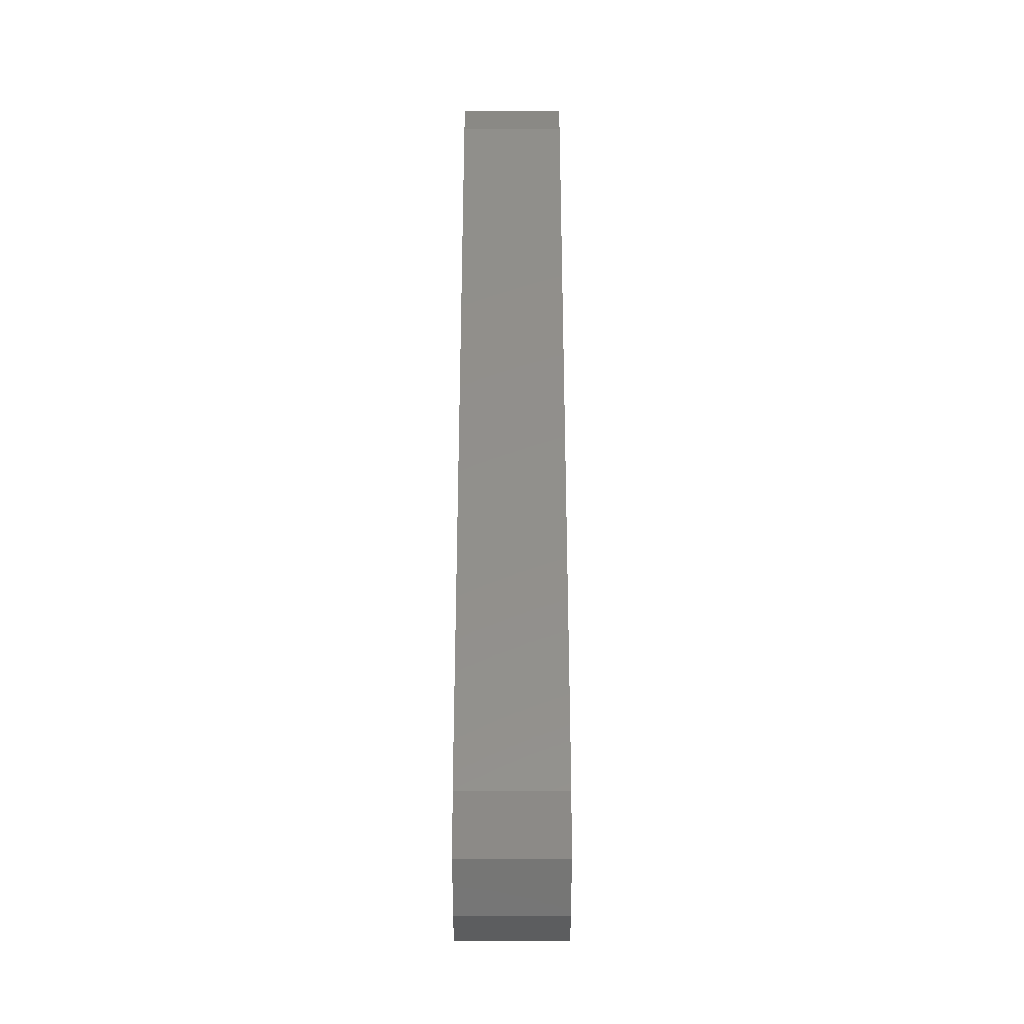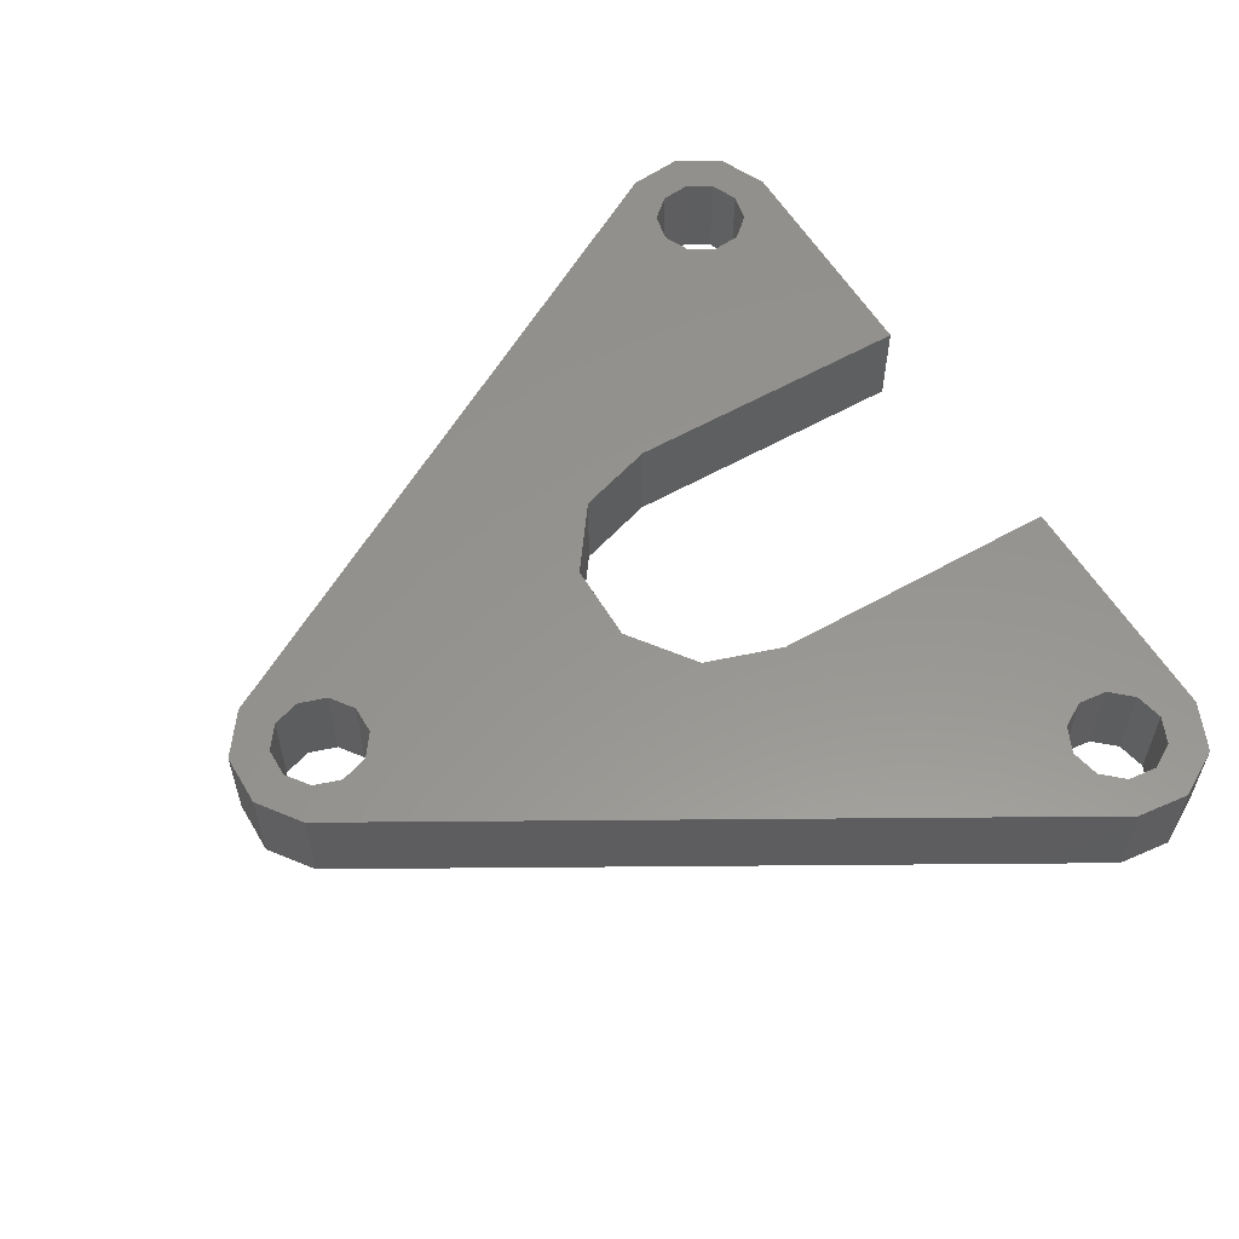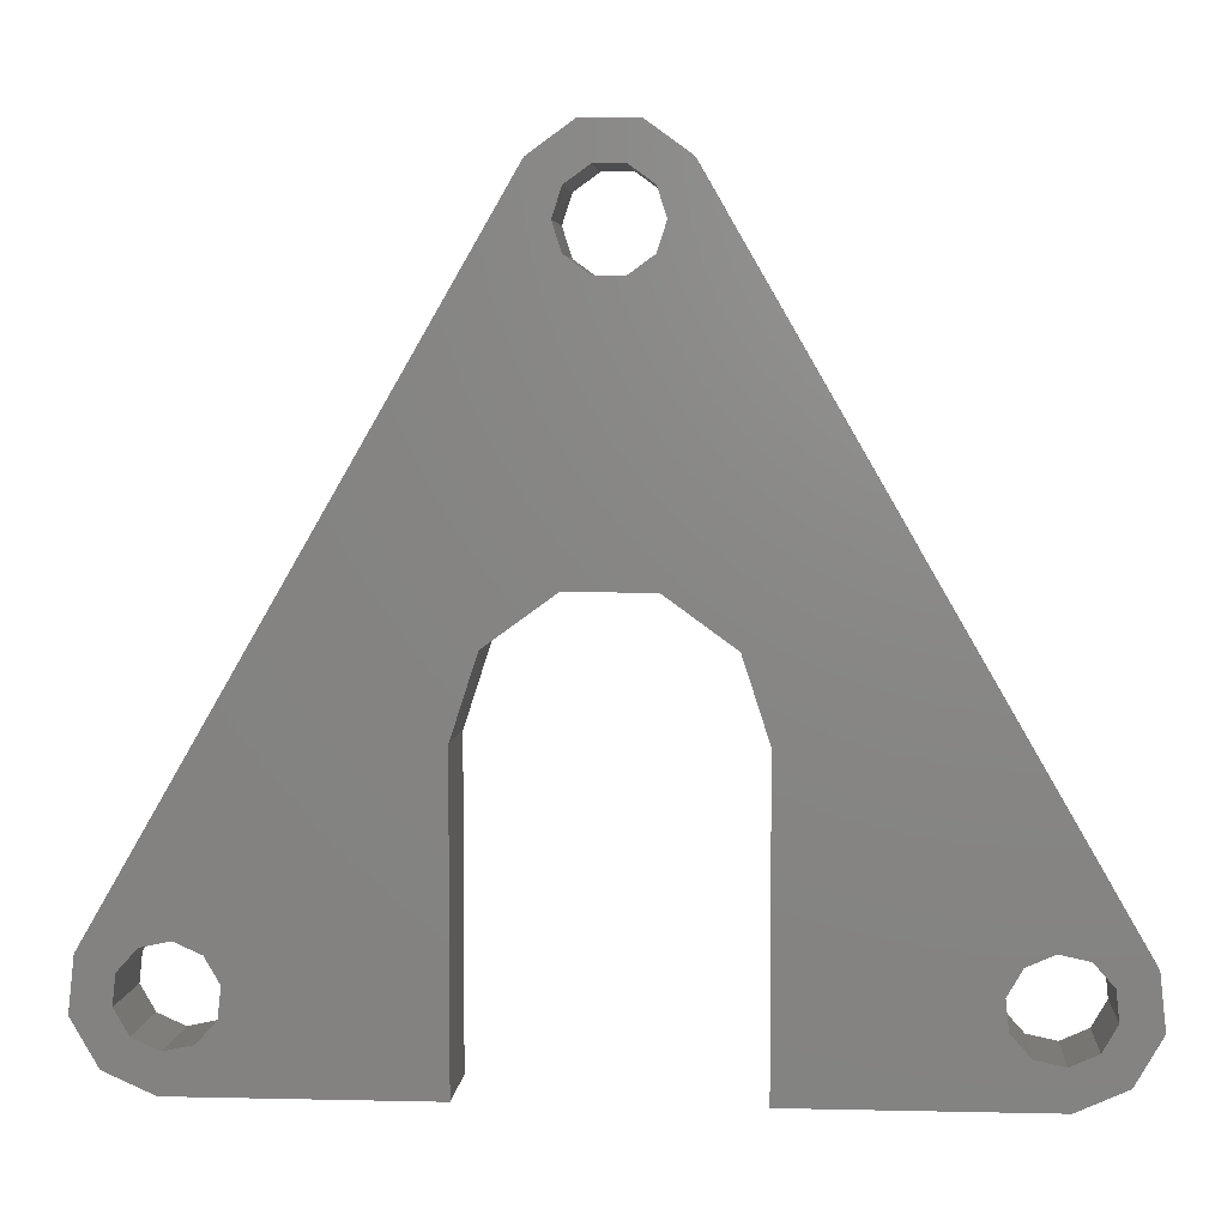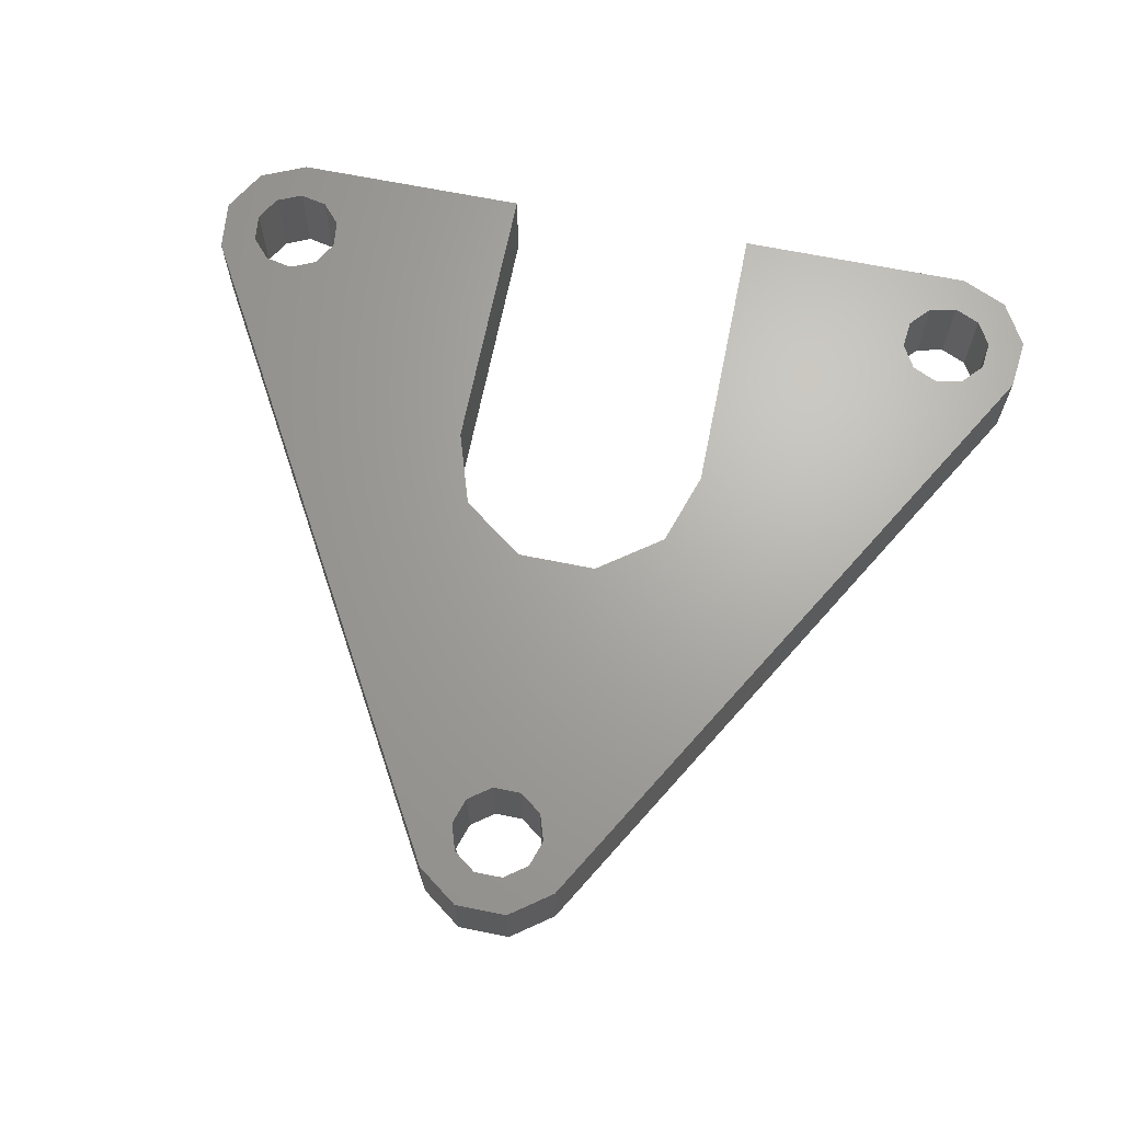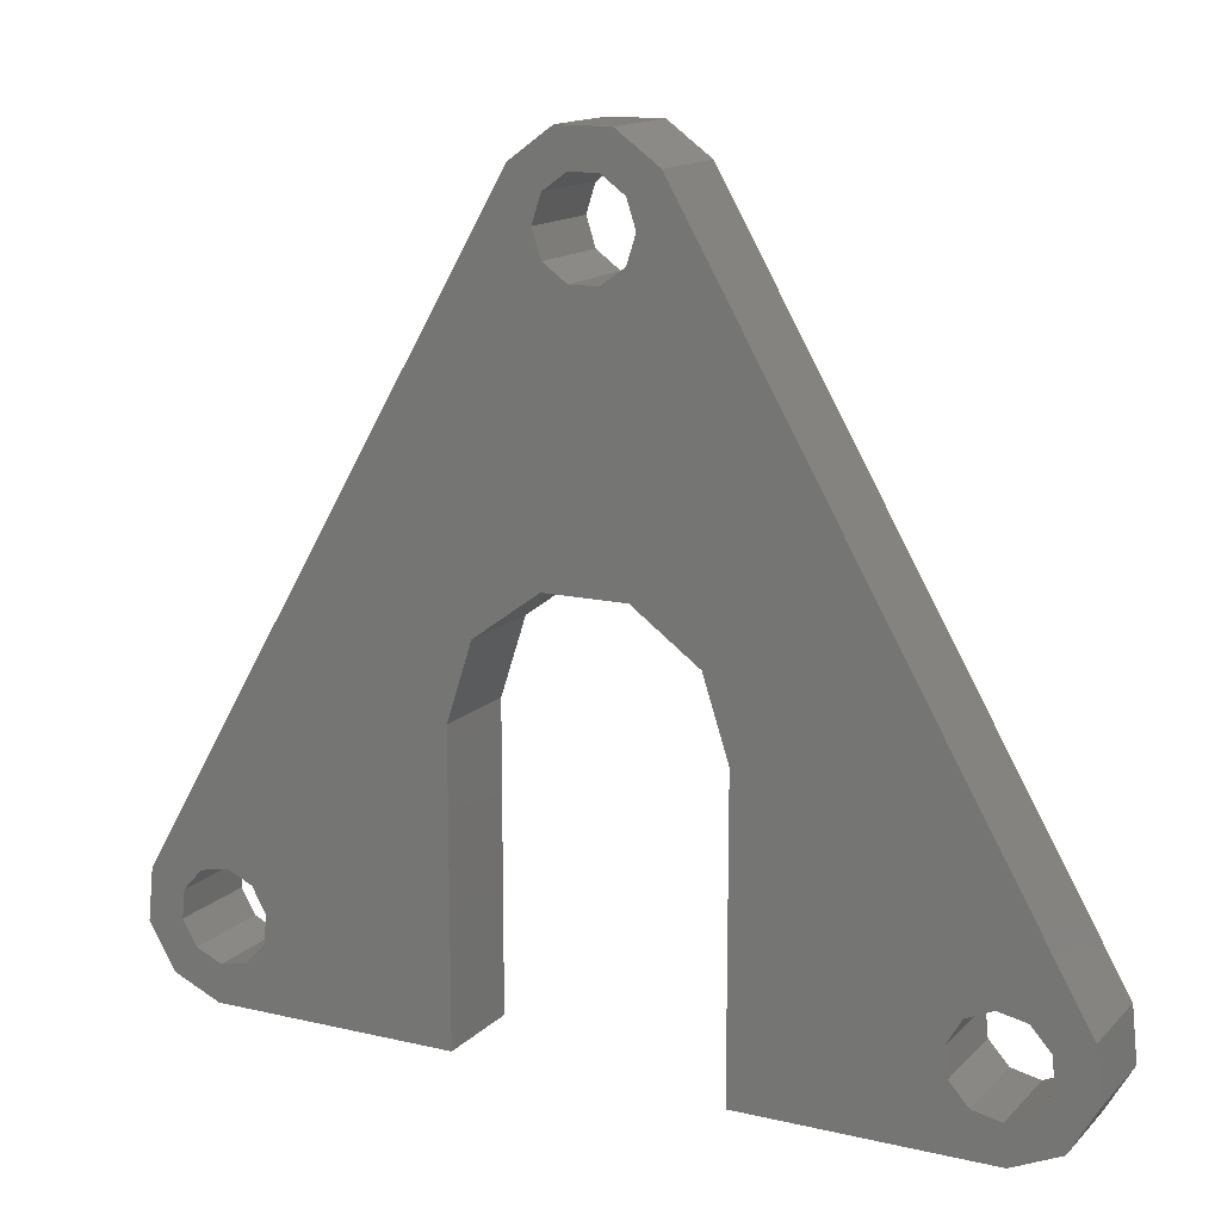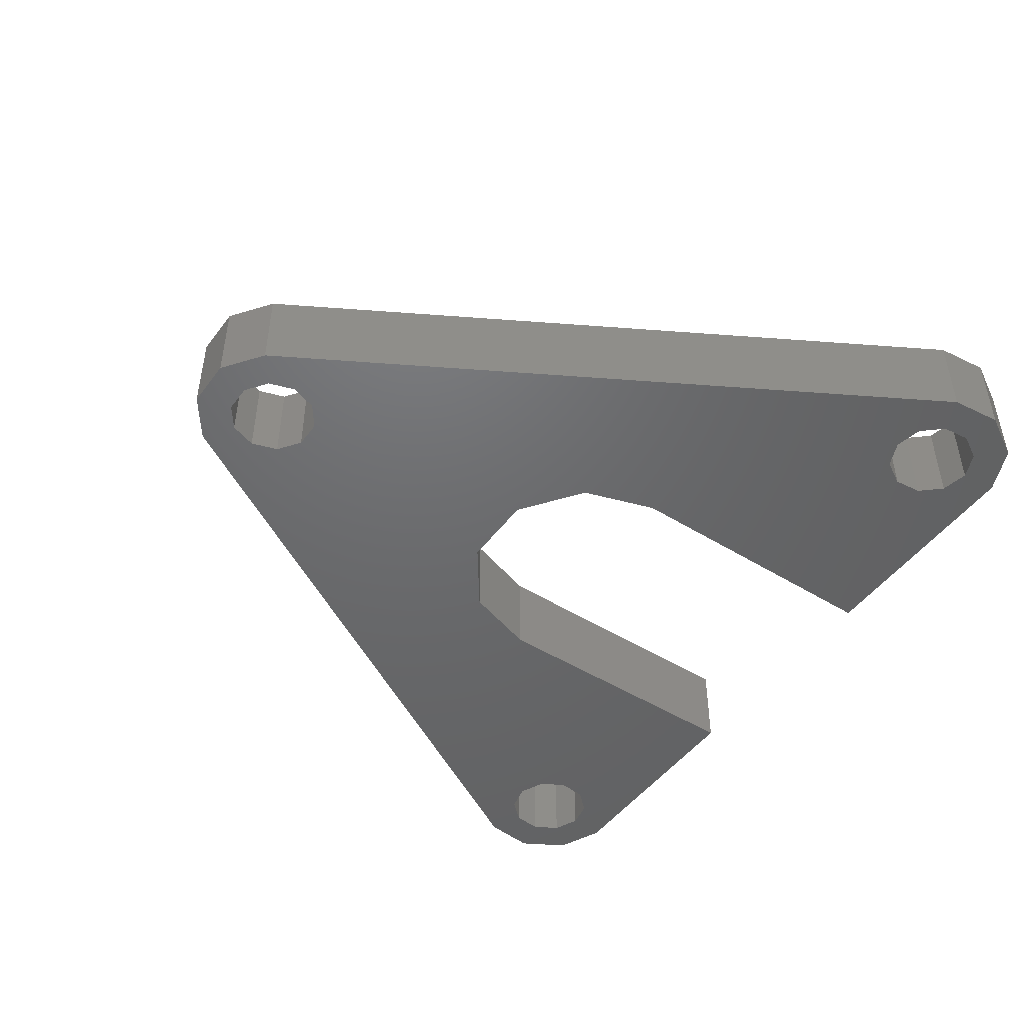
<metadata>
{"format":"stl","ext":"stl","renderer":"f3d","projection":"perspective","resolution":1024,"background":"white","views":[{"elev":-7.7,"azim":90.0,"up":"+Y"},{"elev":57.5,"azim":-120.5,"up":"+Z"},{"elev":4.7,"azim":4.3,"up":"+Y"},{"elev":67.1,"azim":-168.6,"up":"+Z"},{"elev":14.2,"azim":27.3,"up":"+Y"},{"elev":-47.9,"azim":-124.9,"up":"+Z"}]}
</metadata>
<code>
# stl→obj: 100 verts, 208 faces
v -21.23 -10.83 -2.2
v -20 -12.97 -2.2
v -21.23 -10.83 2.2
v -20 -12.97 2.2
v -20.97 -8.373 -2.2
v -19.33 -9.105 -2.2
v -3.236 22.35 -2.2
v -0.6798 22.09 -2.2
v -1.236 23.8 -2.2
v 1.236 23.8 -2.2
v 1.78 21.29 -2.2
v 3.236 22.35 -2.2
v 6.2 0 -2.2
v 20.97 -8.373 -2.2
v 19.33 -9.105 -2.2
v 21.23 -10.83 -2.2
v 17.55 -12.19 -2.2
v 20 -12.97 -2.2
v 5.016 3.644 -2.2
v 18.42 -8.095 -2.2
v 1.916 5.897 -2.2
v -1.916 5.897 -2.2
v 1.78 18.71 -2.2
v -6.2 -13.98 -2.2
v -17.55 -12.19 -2.2
v -16.22 -11.91 -2.2
v -18.79 -11.63 -2.2
v -19.47 -10.46 -2.2
v -17.74 -13.98 -2.2
v -18.42 -8.095 -2.2
v -15.31 -10.89 -2.2
v -15.17 -9.543 -2.2
v 0.6798 17.91 -2.2
v -15.85 -8.365 -2.2
v -17.09 -7.812 -2.2
v -6.2 0 -2.2
v -5.016 3.644 -2.2
v -0.6798 17.91 -2.2
v -1.78 18.71 -2.2
v -2.2 20 -2.2
v 0.6798 22.09 -2.2
v 2.2 20 -2.2
v -1.78 21.29 -2.2
v 19.47 -10.46 -2.2
v 18.79 -11.63 -2.2
v 16.22 -11.91 -2.2
v 17.09 -7.812 -2.2
v 15.85 -8.365 -2.2
v 15.17 -9.543 -2.2
v 15.31 -10.89 -2.2
v 17.74 -13.98 -2.2
v 6.2 -13.98 -2.2
v -20.97 -8.373 2.2
v -19.47 -10.46 2.2
v -17.74 -13.98 2.2
v -5.016 3.644 2.2
v -6.2 0 2.2
v 0.6798 17.91 2.2
v 1.78 18.71 2.2
v -1.916 5.897 2.2
v 3.236 22.35 2.2
v 1.916 5.897 2.2
v 5.016 3.644 2.2
v 15.31 -10.89 2.2
v 6.2 0 2.2
v 17.74 -13.98 2.2
v 6.2 -13.98 2.2
v 17.55 -12.19 2.2
v 16.22 -11.91 2.2
v 18.79 -11.63 2.2
v 20 -12.97 2.2
v 20.97 -8.373 2.2
v -3.236 22.35 2.2
v -1.236 23.8 2.2
v -18.79 -11.63 2.2
v -19.33 -9.105 2.2
v -15.85 -8.365 2.2
v -15.17 -9.543 2.2
v -6.2 -13.98 2.2
v -0.6798 22.09 2.2
v 0.6798 22.09 2.2
v 1.236 23.8 2.2
v -18.42 -8.095 2.2
v -17.09 -7.812 2.2
v -1.78 18.71 2.2
v -2.2 20 2.2
v -16.22 -11.91 2.2
v -17.55 -12.19 2.2
v -1.78 21.29 2.2
v 1.78 21.29 2.2
v 2.2 20 2.2
v -0.6798 17.91 2.2
v 15.17 -9.543 2.2
v 17.09 -7.812 2.2
v 18.42 -8.095 2.2
v 15.85 -8.365 2.2
v 19.33 -9.105 2.2
v 19.47 -10.46 2.2
v 21.23 -10.83 2.2
v -15.31 -10.89 2.2
f 1 2 3
f 3 2 4
f 1 5 2
f 6 5 7
f 8 9 10
f 11 10 12
f 13 12 14
f 15 14 16
f 17 16 18
f 19 12 13
f 20 13 14
f 21 12 19
f 22 12 21
f 23 12 22
f 24 25 26
f 24 2 25
f 27 2 28
f 2 24 29
f 2 5 6
f 30 6 7
f 2 6 28
f 25 2 27
f 24 31 32
f 33 34 35
f 34 36 32
f 30 7 9
f 34 37 36
f 30 9 35
f 38 35 39
f 35 9 40
f 35 40 39
f 8 10 41
f 23 37 33
f 34 33 37
f 42 12 23
f 37 23 22
f 11 12 42
f 41 10 11
f 43 9 8
f 44 16 45
f 40 9 43
f 24 32 36
f 45 16 17
f 46 17 18
f 15 16 44
f 20 14 15
f 47 13 20
f 24 26 31
f 13 47 48
f 13 48 49
f 13 49 50
f 46 18 51
f 50 46 51
f 13 50 51
f 13 51 52
f 33 35 38
f 1 3 5
f 5 3 53
f 53 3 4
f 54 53 55
f 55 53 4
f 56 53 57
f 58 53 56
f 59 56 60
f 61 60 62
f 61 62 63
f 64 63 65
f 66 65 67
f 68 69 66
f 70 68 71
f 61 63 72
f 73 53 74
f 75 54 55
f 76 53 54
f 77 78 79
f 80 81 82
f 57 53 83
f 57 83 84
f 57 77 79
f 57 84 77
f 85 86 53
f 79 87 55
f 87 88 55
f 88 75 55
f 74 53 86
f 74 89 82
f 74 86 89
f 89 80 82
f 82 81 61
f 81 90 61
f 61 91 60
f 91 59 60
f 58 92 53
f 59 58 56
f 64 93 63
f 85 53 92
f 66 64 65
f 94 95 63
f 94 63 96
f 97 98 99
f 72 95 99
f 72 63 95
f 95 97 99
f 99 98 71
f 98 70 71
f 71 68 66
f 66 69 64
f 93 96 63
f 100 87 79
f 76 83 53
f 78 100 79
f 90 91 61
f 4 2 29
f 55 4 29
f 55 29 24
f 79 55 24
f 36 57 79
f 24 36 79
f 37 56 57
f 36 37 57
f 22 60 56
f 37 22 56
f 21 62 60
f 22 21 60
f 19 63 62
f 21 19 62
f 65 63 13
f 13 63 19
f 65 13 67
f 67 13 52
f 67 52 51
f 66 67 51
f 66 51 18
f 71 66 18
f 71 18 16
f 99 71 16
f 16 14 72
f 99 16 72
f 14 12 61
f 72 14 61
f 10 82 12
f 12 82 61
f 9 74 10
f 10 74 82
f 7 73 9
f 9 73 74
f 5 53 7
f 7 53 73
f 6 76 54
f 28 6 54
f 30 83 76
f 6 30 76
f 35 84 83
f 30 35 83
f 34 77 84
f 35 34 84
f 78 77 32
f 32 77 34
f 78 32 100
f 100 32 31
f 100 31 87
f 87 31 26
f 87 26 88
f 88 26 25
f 88 25 75
f 75 25 27
f 54 75 27
f 28 54 27
f 43 89 86
f 40 43 86
f 86 85 39
f 40 86 39
f 8 80 89
f 43 8 89
f 41 81 80
f 8 41 80
f 11 90 81
f 41 11 81
f 91 90 42
f 42 90 11
f 91 42 59
f 59 42 23
f 59 23 58
f 58 23 33
f 58 33 92
f 92 33 38
f 92 38 85
f 85 38 39
f 48 96 93
f 49 48 93
f 93 64 50
f 49 93 50
f 47 94 96
f 48 47 96
f 20 95 94
f 47 20 94
f 97 95 15
f 15 95 20
f 98 97 44
f 44 97 15
f 98 44 70
f 70 44 45
f 70 45 68
f 68 45 17
f 68 17 69
f 69 17 46
f 64 69 46
f 50 64 46

</code>
